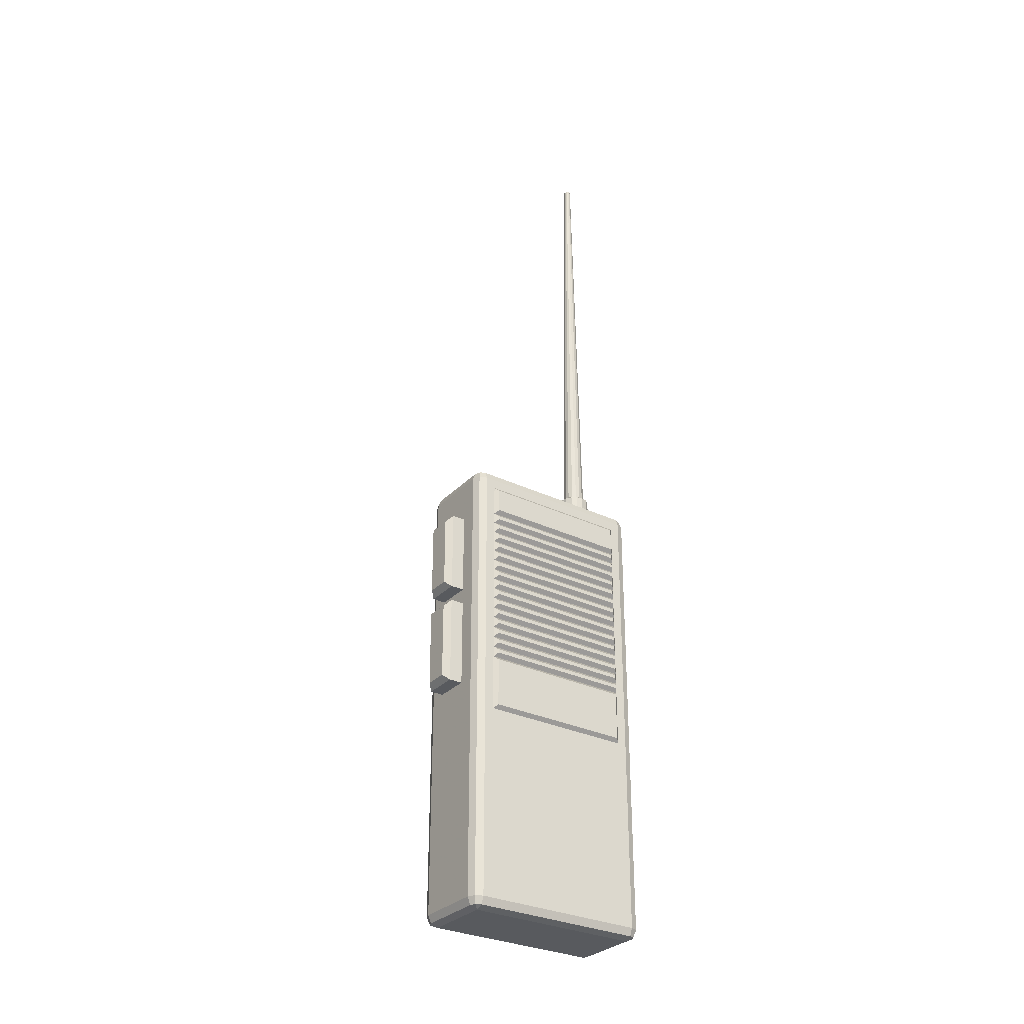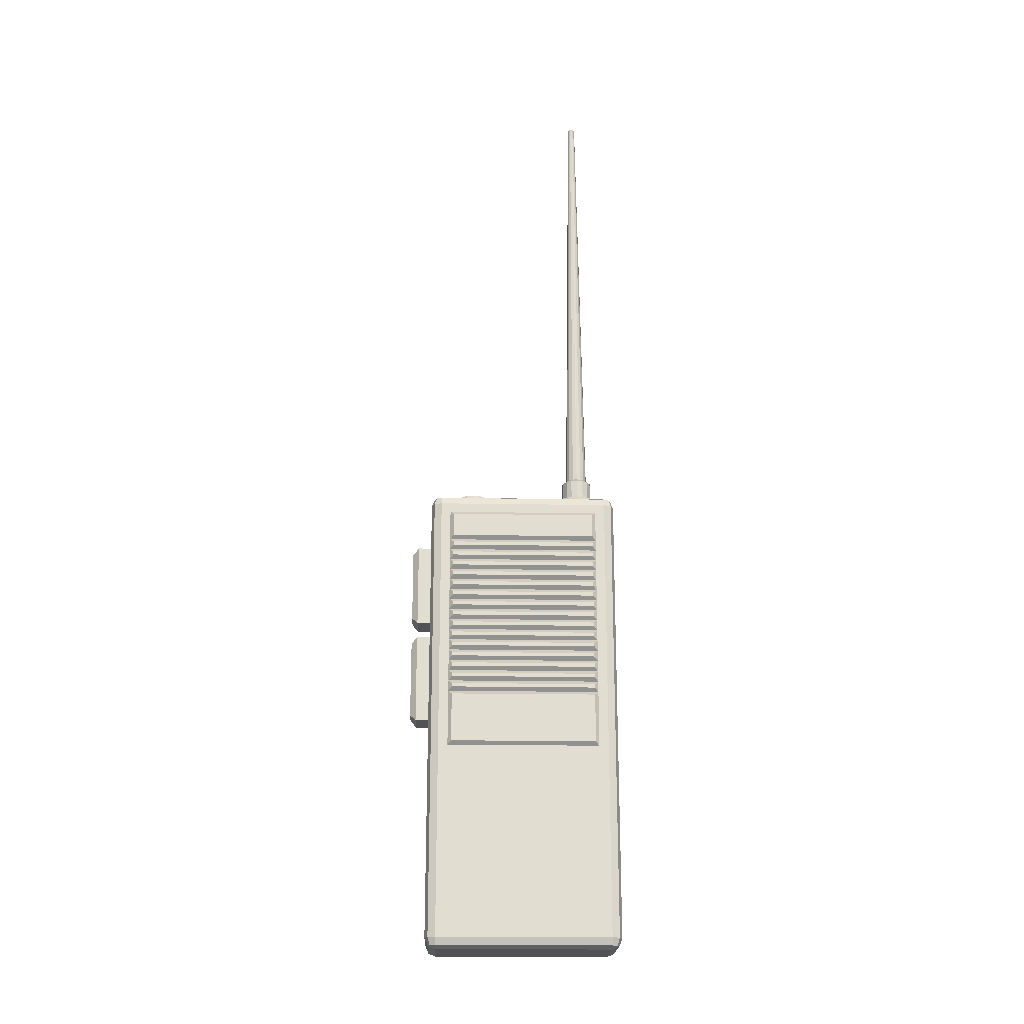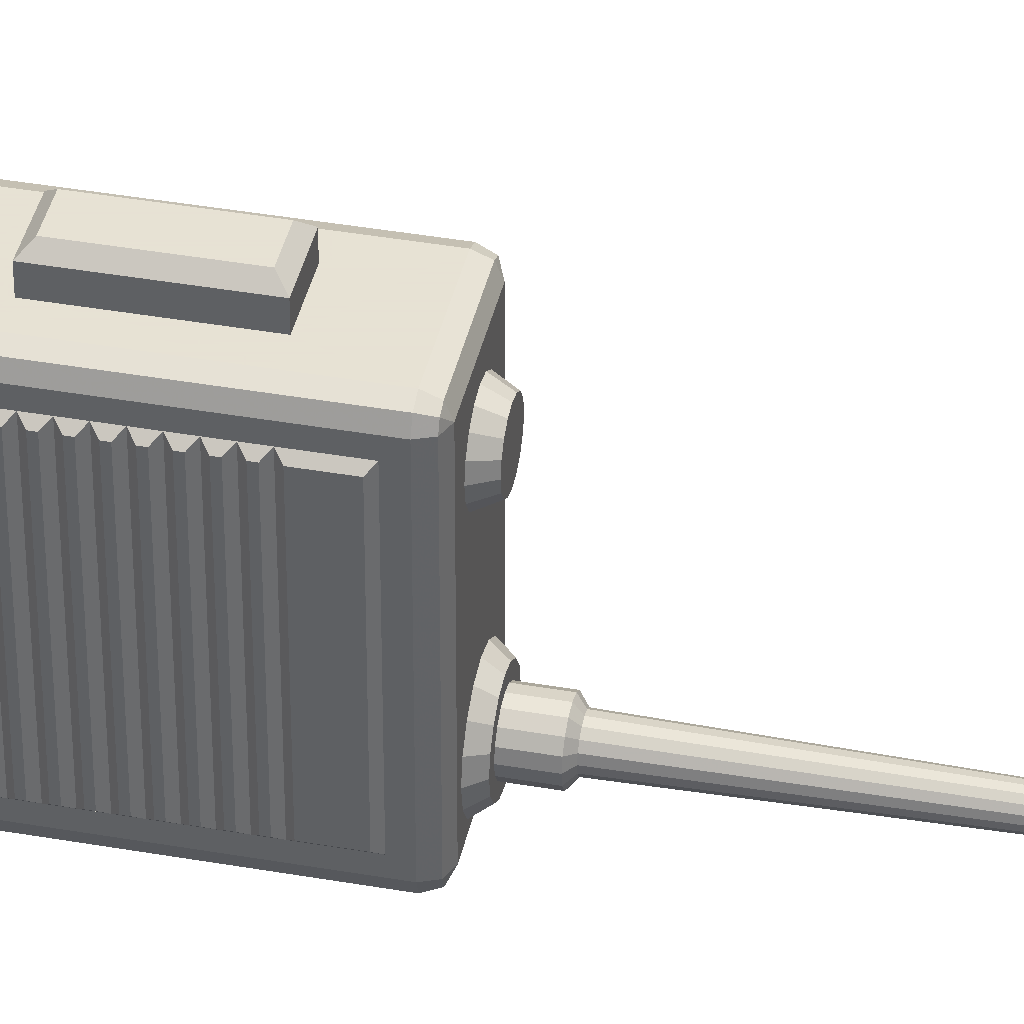
<metadata>
{"format":"obj","ext":"obj","renderer":"f3d","projection":"perspective","resolution":1024,"background":"white","views":[{"elev":-30.6,"azim":55.3,"up":"+Y"},{"elev":-20.7,"azim":88.2,"up":"+Y"},{"elev":39.7,"azim":102.3,"up":"+Z"}]}
</metadata>
<code>
g Walkie_Talkie
v -1.478 68.08 -3.599
v 0.5816 33.64 -3.599
v 0.4248 33.64 -4.387
v -0.02178 33.64 -5.056
v -0.6901 33.64 -5.502
v -1.478 33.64 -5.659
v -2.267 33.64 -5.502
v -2.935 33.64 -5.056
v -3.382 33.64 -4.387
v -3.538 33.64 -3.599
v -3.382 33.64 -2.811
v -2.935 33.64 -2.142
v -2.267 33.64 -1.696
v -1.478 33.64 -1.539
v -0.6901 33.64 -1.696
v -0.02178 33.64 -2.142
v 0.4248 33.64 -2.811
v 0.1346 34.21 -3.599
v 0.01178 34.21 -4.216
v -0.3379 34.21 -4.739
v -0.8611 34.21 -5.089
v -1.478 34.21 -5.212
v -2.096 34.21 -5.089
v -2.619 34.21 -4.739
v -2.969 34.21 -4.216
v -3.091 34.21 -3.599
v -2.969 34.21 -2.982
v -2.619 34.21 -2.458
v -2.096 34.21 -2.109
v -1.478 34.21 -1.986
v -0.8611 34.21 -2.109
v -0.3379 34.21 -2.458
v 0.01178 34.21 -2.982
v -0.3648 34.21 -3.599
v -0.4496 34.21 -4.025
v -0.691 34.21 -4.386
v -1.052 34.21 -4.628
v -1.478 34.21 -4.713
v -1.905 34.21 -4.628
v -2.266 34.21 -4.386
v -2.507 34.21 -4.025
v -2.592 34.21 -3.599
v -2.507 34.21 -3.173
v -2.266 34.21 -2.812
v -1.905 34.21 -2.57
v -1.478 34.21 -2.485
v -1.052 34.21 -2.57
v -0.691 34.21 -2.812
v -0.4496 34.21 -3.173
v -0.3648 35.7 -3.599
v -0.4496 35.7 -4.025
v -0.691 35.7 -4.386
v -1.052 35.7 -4.628
v -1.478 35.7 -4.713
v -1.905 35.7 -4.628
v -2.266 35.7 -4.386
v -2.507 35.7 -4.025
v -2.592 35.7 -3.599
v -2.507 35.7 -3.173
v -2.266 35.7 -2.812
v -1.905 35.7 -2.57
v -1.478 35.7 -2.485
v -1.052 35.7 -2.57
v -0.691 35.7 -2.812
v -0.4496 35.7 -3.173
v -0.7113 35.97 -3.599
v -0.7697 35.97 -3.892
v -0.936 35.97 -4.141
v -1.185 35.97 -4.308
v -1.478 35.97 -4.366
v -1.772 35.97 -4.308
v -2.021 35.97 -4.141
v -2.187 35.97 -3.892
v -2.245 35.97 -3.599
v -2.187 35.97 -3.305
v -2.021 35.97 -3.057
v -1.772 35.97 -2.89
v -1.478 35.97 -2.832
v -1.185 35.97 -2.89
v -0.936 35.97 -3.057
v -0.7697 35.97 -3.305
v -1.223 68.08 -3.599
v -1.242 68.08 -3.697
v -1.297 68.08 -3.78
v -1.38 68.08 -3.835
v -1.478 68.08 -3.855
v -1.576 68.08 -3.835
v -1.659 68.08 -3.78
v -1.715 68.08 -3.697
v -1.734 68.08 -3.599
v -1.715 68.08 -3.501
v -1.659 68.08 -3.418
v -1.576 68.08 -3.363
v -1.478 68.08 -3.343
v -1.38 68.08 -3.363
v -1.297 68.08 -3.418
v -1.242 68.08 -3.501
v -1.478 34.37 4.451
v 0.07161 33.64 4.451
v -0.04637 33.64 3.857
v -0.3824 33.64 3.355
v -0.8852 33.64 3.019
v -1.478 33.64 2.901
v -2.072 33.64 3.019
v -2.574 33.64 3.355
v -2.91 33.64 3.857
v -3.028 33.64 4.451
v -2.91 33.64 5.044
v -2.574 33.64 5.547
v -2.072 33.64 5.883
v -1.478 33.64 6.001
v -0.8852 33.64 5.883
v -0.3824 33.64 5.547
v -0.04637 33.64 5.044
v -0.319 34.37 4.451
v -0.4072 34.37 4.007
v -0.6586 34.37 3.631
v -1.035 34.37 3.38
v -1.478 34.37 3.291
v -1.922 34.37 3.38
v -2.298 34.37 3.631
v -2.55 34.37 4.007
v -2.638 34.37 4.451
v -2.55 34.37 4.894
v -2.298 34.37 5.27
v -1.922 34.37 5.522
v -1.478 34.37 5.61
v -1.035 34.37 5.522
v -0.6586 34.37 5.27
v -0.4072 34.37 4.894
v -3.889 -4.4e-05 6.858
v 0.9319 -4.4e-05 6.858
v 0.9319 -4.4e-05 -5.487
v -3.889 -4.4e-05 -5.487
v -3.889 0.2196 7.388
v 0.9319 0.2196 7.388
v 1.307 0.2196 7.233
v 1.462 0.2196 6.858
v 1.462 0.2196 -5.487
v 1.307 0.2196 -5.862
v 0.9319 0.2196 -6.017
v -3.889 0.2196 -6.017
v -4.264 0.2196 -5.862
v -4.419 0.2196 -5.487
v -4.419 0.2196 6.858
v -4.264 0.2196 7.233
v -3.889 0.75 7.608
v 0.9319 0.75 7.608
v 1.462 0.75 7.388
v 1.682 0.75 6.858
v 1.682 0.75 -5.487
v 1.462 0.75 -6.017
v 0.9319 0.75 -6.237
v -3.889 0.75 -6.237
v -4.419 0.75 -6.017
v -4.639 0.75 -5.487
v -4.639 0.75 6.858
v -4.419 0.75 7.388
v -3.889 32.93 7.608
v 0.9319 32.93 7.608
v 1.462 32.93 7.388
v 1.682 32.93 6.858
v 1.682 32.93 -5.487
v 1.462 32.93 -6.017
v 0.9319 32.93 -6.237
v -3.889 32.93 -6.237
v -4.419 32.93 -6.017
v -4.639 32.93 -5.487
v -4.639 32.93 6.858
v -4.419 32.93 7.388
v -3.889 33.46 7.388
v 0.9319 33.46 7.388
v 1.307 33.46 7.233
v 1.462 33.46 6.858
v 1.462 33.46 -5.487
v 1.307 33.46 -5.862
v 0.9319 33.46 -6.017
v -3.889 33.46 -6.017
v -4.264 33.46 -5.862
v -4.419 33.46 -5.487
v -4.419 33.46 6.858
v -4.264 33.46 7.233
v -3.889 33.68 6.858
v 0.9319 33.68 6.858
v 0.9319 33.68 -5.487
v -3.889 33.68 -5.487
v -3.889 13.61 7.608
v 0.9319 13.61 7.608
v 1.462 13.61 7.388
v 1.682 13.61 6.858
v 1.682 13.61 -5.487
v 1.462 13.61 -6.017
v 0.9319 13.61 -6.237
v -3.889 13.61 -6.237
v -4.419 13.61 -6.017
v -4.639 13.61 -5.487
v -4.639 13.61 6.858
v -4.419 13.61 7.388
v 1.682 32.25 6.177
v 1.682 32.25 -4.806
v 1.682 14.29 6.177
v 1.682 14.29 -4.806
v -4.639 32.25 -4.806
v -4.639 32.25 6.177
v -4.639 14.29 -4.806
v -4.639 14.29 6.177
v -3.889 23.55 7.608
v 0.9319 23.55 7.608
v 1.462 23.55 7.388
v 1.682 23.55 -5.487
v 1.462 23.55 -6.017
v 0.9319 23.55 -6.237
v -3.889 23.55 -6.237
v -4.419 23.55 -6.017
v -4.639 23.55 -5.487
v -4.639 23.55 6.858
v -4.419 23.55 7.388
v 1.682 23.53 -4.806
v -4.639 23.53 -4.806
v -4.639 23.53 6.177
v -2.72 16.59 7.608
v -2.72 22.91 7.608
v -0.2372 22.91 7.608
v -0.2372 16.59 7.608
v -2.72 24.05 7.608
v -2.72 29.95 7.608
v -0.2372 29.95 7.608
v -0.2372 24.05 7.608
v -2.72 16.59 8.563
v -2.72 22.91 8.563
v -0.2372 22.91 8.563
v -0.2372 16.59 8.563
v -2.72 24.05 8.563
v -2.72 29.95 8.563
v -0.2372 29.95 8.563
v -0.2372 24.05 8.563
v -2.303 17.01 8.979
v -2.303 22.5 8.979
v -0.6535 22.5 8.979
v -0.6535 17.01 8.979
v -2.303 24.47 8.979
v -2.303 29.54 8.979
v -0.6535 29.54 8.979
v -0.6535 24.47 8.979
v -4.639 25.39 -2.442
v -4.639 30.4 -2.442
v -4.639 30.4 3.813
v -4.639 25.39 3.813
v -5.231 25.39 -2.442
v -5.231 30.4 -2.442
v -5.231 30.4 3.813
v -5.231 25.39 3.813
v -7.266 14.16 -2.442
v -7.266 14.16 3.813
v -7.858 14.16 -2.442
v -7.858 14.16 3.813
v -6.797 10.46 -2.442
v -6.797 10.46 3.813
v -7.287 10.12 -2.442
v -7.287 10.12 3.813
v -5.297 8.252 -2.442
v -5.297 8.252 3.813
v -5.787 7.918 -2.442
v -5.787 7.918 3.813
v 1.682 32.25 6.177
v 1.682 32.25 -4.806
v 1.682 14.29 6.177
v 1.682 14.29 -4.806
v -6.321 30.82 -10.98
v -6.321 30.82 10.98
v -6.321 -5.091 -10.98
v -6.321 -5.091 10.98
v 1.682 18.29 6.177
v 1.682 18.29 -4.806
v 1.682 30.04 6.177
v 1.682 30.04 -4.806
v -6.321 -2.697 -10.98
v -6.321 -0.3032 -10.98
v -6.321 2.091 -10.98
v -6.321 4.485 -10.98
v -6.321 6.879 -10.98
v -6.321 9.273 -10.98
v -6.321 11.67 -10.98
v -6.321 14.06 -10.98
v -6.321 16.45 -10.98
v -6.321 18.85 -10.98
v -6.321 21.24 -10.98
v -6.321 23.64 -10.98
v -6.321 26.03 -10.98
v -6.321 28.42 -10.98
v -6.321 -2.697 10.98
v -6.321 -0.3032 10.98
v -6.321 2.091 10.98
v -6.321 4.485 10.98
v -6.321 6.879 10.98
v -6.321 9.273 10.98
v -6.321 11.67 10.98
v -6.321 14.06 10.98
v -6.321 16.45 10.98
v -6.321 18.85 10.98
v -6.321 21.24 10.98
v -6.321 23.64 10.98
v -6.321 26.03 10.98
v -6.321 28.42 10.98
v 1.682 19.07 6.177
v 1.682 19.86 6.177
v 1.682 20.64 6.177
v 1.682 21.42 6.177
v 1.682 22.21 6.177
v 1.682 22.99 6.177
v 1.682 23.77 6.177
v 1.682 24.56 6.177
v 1.682 25.34 6.177
v 1.682 26.12 6.177
v 1.682 26.91 6.177
v 1.682 27.69 6.177
v 1.682 28.47 6.177
v 1.682 29.26 6.177
v 1.682 19.07 -4.806
v 1.682 19.86 -4.806
v 1.682 20.64 -4.806
v 1.682 21.42 -4.806
v 1.682 22.21 -4.806
v 1.682 22.99 -4.806
v 1.682 23.77 -4.806
v 1.682 24.56 -4.806
v 1.682 25.34 -4.806
v 1.682 26.12 -4.806
v 1.682 26.91 -4.806
v 1.682 27.69 -4.806
v 1.682 28.47 -4.806
v 1.682 29.26 -4.806
v 1.945 14.56 5.914
v 1.945 18.03 5.914
v 1.945 18.03 -4.543
v 1.945 14.56 -4.543
v -6.846 -4.565 -10.46
v -6.846 -3.223 -10.46
v -6.846 -3.223 10.46
v -6.846 -4.565 10.46
v 1.945 18.55 5.914
v 1.945 18.81 5.914
v 1.945 18.81 -4.543
v 1.945 18.55 -4.543
v 1.945 30.3 5.914
v 1.945 31.99 5.914
v 1.945 31.99 -4.543
v 1.945 30.3 -4.543
v -6.846 26.56 -10.46
v -6.846 27.9 -10.46
v -6.846 27.9 10.46
v -6.846 26.56 10.46
v -6.846 28.95 -10.46
v -6.846 30.29 -10.46
v -6.846 30.29 10.46
v -6.846 28.95 10.46
v -6.846 -2.171 -10.46
v -6.846 -0.8289 -10.46
v -6.846 -0.8289 10.46
v -6.846 -2.171 10.46
v -6.846 0.2225 -10.46
v -6.846 1.565 -10.46
v -6.846 1.565 10.46
v -6.846 0.2225 10.46
v -6.846 2.616 -10.46
v -6.846 3.959 -10.46
v -6.846 3.959 10.46
v -6.846 2.616 10.46
v -6.846 5.01 -10.46
v -6.846 6.353 -10.46
v -6.846 6.353 10.46
v -6.846 5.01 10.46
v -6.846 7.404 -10.46
v -6.846 8.747 -10.46
v -6.846 8.747 10.46
v -6.846 7.404 10.46
v -6.846 9.798 -10.46
v -6.846 11.14 -10.46
v -6.846 11.14 10.46
v -6.846 9.798 10.46
v -6.846 12.19 -10.46
v -6.846 13.53 -10.46
v -6.846 13.53 10.46
v -6.846 12.19 10.46
v -6.846 14.59 -10.46
v -6.846 15.93 -10.46
v -6.846 15.93 10.46
v -6.846 14.59 10.46
v -6.846 16.98 -10.46
v -6.846 18.32 -10.46
v -6.846 18.32 10.46
v -6.846 16.98 10.46
v -6.846 19.37 -10.46
v -6.846 20.72 -10.46
v -6.846 20.72 10.46
v -6.846 19.37 10.46
v -6.846 21.77 -10.46
v -6.846 23.11 -10.46
v -6.846 23.11 10.46
v -6.846 21.77 10.46
v -6.846 24.16 -10.46
v -6.846 25.5 -10.46
v -6.846 25.5 10.46
v -6.846 24.16 10.46
v 1.945 28.73 5.914
v 1.945 28.99 5.914
v 1.945 28.99 -4.543
v 1.945 28.73 -4.543
v 1.945 29.52 5.914
v 1.945 29.78 5.914
v 1.945 29.78 -4.543
v 1.945 29.52 -4.543
v 1.945 19.34 5.914
v 1.945 19.59 5.914
v 1.945 19.59 -4.543
v 1.945 19.34 -4.543
v 1.945 20.12 5.914
v 1.945 20.38 5.914
v 1.945 20.38 -4.543
v 1.945 20.12 -4.543
v 1.945 20.9 5.914
v 1.945 21.16 5.914
v 1.945 21.16 -4.543
v 1.945 20.9 -4.543
v 1.945 21.69 5.914
v 1.945 21.94 5.914
v 1.945 21.94 -4.543
v 1.945 21.69 -4.543
v 1.945 22.47 5.914
v 1.945 22.73 5.914
v 1.945 22.73 -4.543
v 1.945 22.47 -4.543
v 1.945 23.25 5.914
v 1.945 23.51 5.914
v 1.945 23.51 -4.543
v 1.945 23.25 -4.543
v 1.945 24.04 5.914
v 1.945 24.29 5.914
v 1.945 24.29 -4.543
v 1.945 24.04 -4.543
v 1.945 24.82 5.914
v 1.945 25.08 5.914
v 1.945 25.08 -4.543
v 1.945 24.82 -4.543
v 1.945 25.6 5.914
v 1.945 25.86 5.914
v 1.945 25.86 -4.543
v 1.945 25.6 -4.543
v 1.945 26.39 5.914
v 1.945 26.64 5.914
v 1.945 26.64 -4.543
v 1.945 26.39 -4.543
v 1.945 27.17 5.914
v 1.945 27.43 5.914
v 1.945 27.43 -4.543
v 1.945 27.17 -4.543
v 1.945 27.95 5.914
v 1.945 28.21 5.914
v 1.945 28.21 -4.543
v 1.945 27.95 -4.543
f 83 1 82
f 84 1 83
f 85 1 84
f 86 1 85
f 87 1 86
f 88 1 87
f 89 1 88
f 90 1 89
f 91 1 90
f 92 1 91
f 93 1 92
f 94 1 93
f 95 1 94
f 96 1 95
f 97 1 96
f 82 1 97
f 3 19 18 2
f 4 20 19 3
f 5 21 20 4
f 6 22 21 5
f 7 23 22 6
f 8 24 23 7
f 9 25 24 8
f 10 26 25 9
f 11 27 26 10
f 12 28 27 11
f 13 29 28 12
f 14 30 29 13
f 15 31 30 14
f 16 32 31 15
f 17 33 32 16
f 2 18 33 17
f 19 35 34 18
f 20 36 35 19
f 21 37 36 20
f 22 38 37 21
f 23 39 38 22
f 24 40 39 23
f 25 41 40 24
f 26 42 41 25
f 27 43 42 26
f 28 44 43 27
f 29 45 44 28
f 30 46 45 29
f 31 47 46 30
f 32 48 47 31
f 33 49 48 32
f 18 34 49 33
f 35 51 50 34
f 36 52 51 35
f 37 53 52 36
f 38 54 53 37
f 39 55 54 38
f 40 56 55 39
f 41 57 56 40
f 42 58 57 41
f 43 59 58 42
f 44 60 59 43
f 45 61 60 44
f 46 62 61 45
f 47 63 62 46
f 48 64 63 47
f 49 65 64 48
f 34 50 65 49
f 51 67 66 50
f 52 68 67 51
f 53 69 68 52
f 54 70 69 53
f 55 71 70 54
f 56 72 71 55
f 57 73 72 56
f 58 74 73 57
f 59 75 74 58
f 60 76 75 59
f 61 77 76 60
f 62 78 77 61
f 63 79 78 62
f 64 80 79 63
f 65 81 80 64
f 50 66 81 65
f 67 83 82 66
f 68 84 83 67
f 69 85 84 68
f 70 86 85 69
f 71 87 86 70
f 72 88 87 71
f 73 89 88 72
f 74 90 89 73
f 75 91 90 74
f 76 92 91 75
f 77 93 92 76
f 78 94 93 77
f 79 95 94 78
f 80 96 95 79
f 81 97 96 80
f 66 82 97 81
f 116 98 115
f 117 98 116
f 118 98 117
f 119 98 118
f 120 98 119
f 121 98 120
f 122 98 121
f 123 98 122
f 124 98 123
f 125 98 124
f 126 98 125
f 127 98 126
f 128 98 127
f 129 98 128
f 130 98 129
f 115 98 130
f 100 116 115 99
f 101 117 116 100
f 102 118 117 101
f 103 119 118 102
f 104 120 119 103
f 105 121 120 104
f 106 122 121 105
f 107 123 122 106
f 108 124 123 107
f 109 125 124 108
f 110 126 125 109
f 111 127 126 110
f 112 128 127 111
f 113 129 128 112
f 114 130 129 113
f 99 115 130 114
f 132 136 135 131
f 136 148 147 135
f 148 188 187 147
f 160 172 171 159
f 172 184 183 171
f 137 136 132
f 137 149 148 136
f 209 161 160 208
f 161 173 172 160
f 173 184 172
f 138 137 132
f 138 150 149 137
f 150 190 189 149
f 162 174 173 161
f 174 184 173
f 133 139 138 132
f 139 151 150 138
f 168 203 204 169
f 163 175 174 162
f 175 185 184 174
f 140 139 133
f 140 152 151 139
f 152 192 191 151
f 164 176 175 163
f 176 185 175
f 141 140 133
f 141 153 152 140
f 193 212 211 192
f 165 177 176 164
f 177 185 176
f 134 142 141 133
f 142 154 153 141
f 154 194 193 153
f 166 178 177 165
f 178 186 185 177
f 143 142 134
f 143 155 154 142
f 195 214 213 194
f 167 179 178 166
f 179 186 178
f 144 143 134
f 144 156 155 143
f 156 196 195 155
f 168 180 179 167
f 180 186 179
f 131 145 144 134
f 145 157 156 144
f 215 196 205 219
f 169 181 180 168
f 181 183 186 180
f 146 145 131
f 146 158 157 145
f 158 198 197 157
f 170 182 181 169
f 182 183 181
f 135 146 131
f 135 147 158 146
f 207 159 170 217
f 159 171 182 170
f 171 183 182
f 184 185 186 183
f 134 133 132 131
f 240 239 238 237
f 188 148 149 189
f 162 209 189 190
f 190 150 151 191
f 192 211 210 191
f 192 152 153 193
f 194 213 212 193
f 194 154 155 195
f 196 215 214 195
f 196 156 157 197
f 198 217 216 197
f 198 158 147 187
f 191 202 201 190
f 210 163 200 218
f 162 199 200 163
f 190 201 199 162
f 197 206 205 196
f 216 169 204 220
f 220 219 205 206
f 162 161 209
f 208 188 189 209
f 212 165 164 211
f 214 167 166 213
f 219 203 168 215
f 217 198 187 207
f 244 243 242 241
f 211 164 163 210
f 213 166 165 212
f 215 168 167 214
f 217 170 169 216
f 218 202 191 210
f 220 206 197 216
f 252 251 250 249
f 188 224 221 187
f 187 221 222 207
f 207 222 223 208
f 208 223 224 188
f 208 228 225 207
f 207 225 226 159
f 159 226 227 160
f 160 227 228 208
f 224 232 229 221
f 223 231 232 224
f 222 230 231 223
f 221 229 230 222
f 228 236 233 225
f 227 235 236 228
f 226 234 235 227
f 225 233 234 226
f 232 240 237 229
f 229 237 238 230
f 230 238 239 231
f 231 239 240 232
f 236 244 241 233
f 233 241 242 234
f 234 242 243 235
f 235 243 244 236
f 220 248 245 219
f 219 245 246 203
f 203 246 247 204
f 204 247 248 220
f 262 264 263 261
f 247 251 252 248
f 246 250 251 247
f 245 249 250 246
f 248 254 253 245
f 252 256 254 248
f 249 255 256 252
f 245 253 255 249
f 254 258 257 253
f 256 260 258 254
f 255 259 260 256
f 253 257 259 255
f 258 262 261 257
f 260 264 262 258
f 259 263 264 260
f 257 261 263 259
f 336 335 334 333
f 331 408 405 317
f 344 343 342 341
f 348 347 346 345
f 317 405 406 318
f 318 406 407 332
f 332 407 408 331
f 332 412 409 318
f 318 409 410 275
f 275 410 411 276
f 276 411 412 332
f 319 416 413 305
f 305 413 414 306
f 306 414 415 320
f 320 415 416 319
f 320 420 417 306
f 306 417 418 307
f 307 418 419 321
f 408 407 406 405
f 412 411 410 409
f 416 415 414 413
f 420 419 418 417
f 424 423 422 421
f 428 427 426 425
f 432 431 430 429
f 436 435 434 433
f 440 439 438 437
f 444 443 442 441
f 448 447 446 445
f 452 451 450 449
f 456 455 454 453
f 460 459 458 457
f 268 336 333 267
f 267 333 334 273
f 273 334 335 274
f 274 335 336 268
f 321 419 420 320
f 321 424 421 307
f 307 421 422 308
f 308 422 423 322
f 274 344 341 273
f 273 341 342 305
f 305 342 343 319
f 319 343 344 274
f 276 348 345 275
f 275 345 346 265
f 265 346 347 266
f 266 347 348 276
f 322 423 424 321
f 322 428 425 308
f 308 425 426 309
f 309 426 427 323
f 323 427 428 322
f 323 432 429 309
f 309 429 430 310
f 310 430 431 324
f 324 431 432 323
f 324 436 433 310
f 310 433 434 311
f 311 434 435 325
f 325 435 436 324
f 325 440 437 311
f 311 437 438 312
f 312 438 439 326
f 326 439 440 325
f 326 444 441 312
f 312 441 442 313
f 313 442 443 327
f 327 443 444 326
f 327 448 445 313
f 313 445 446 314
f 314 446 447 328
f 328 447 448 327
f 328 452 449 314
f 314 449 450 315
f 315 450 451 329
f 329 451 452 328
f 329 456 453 315
f 315 453 454 316
f 316 454 455 330
f 330 455 456 329
f 330 460 457 316
f 316 457 458 317
f 317 458 459 331
f 331 459 460 330

</code>
